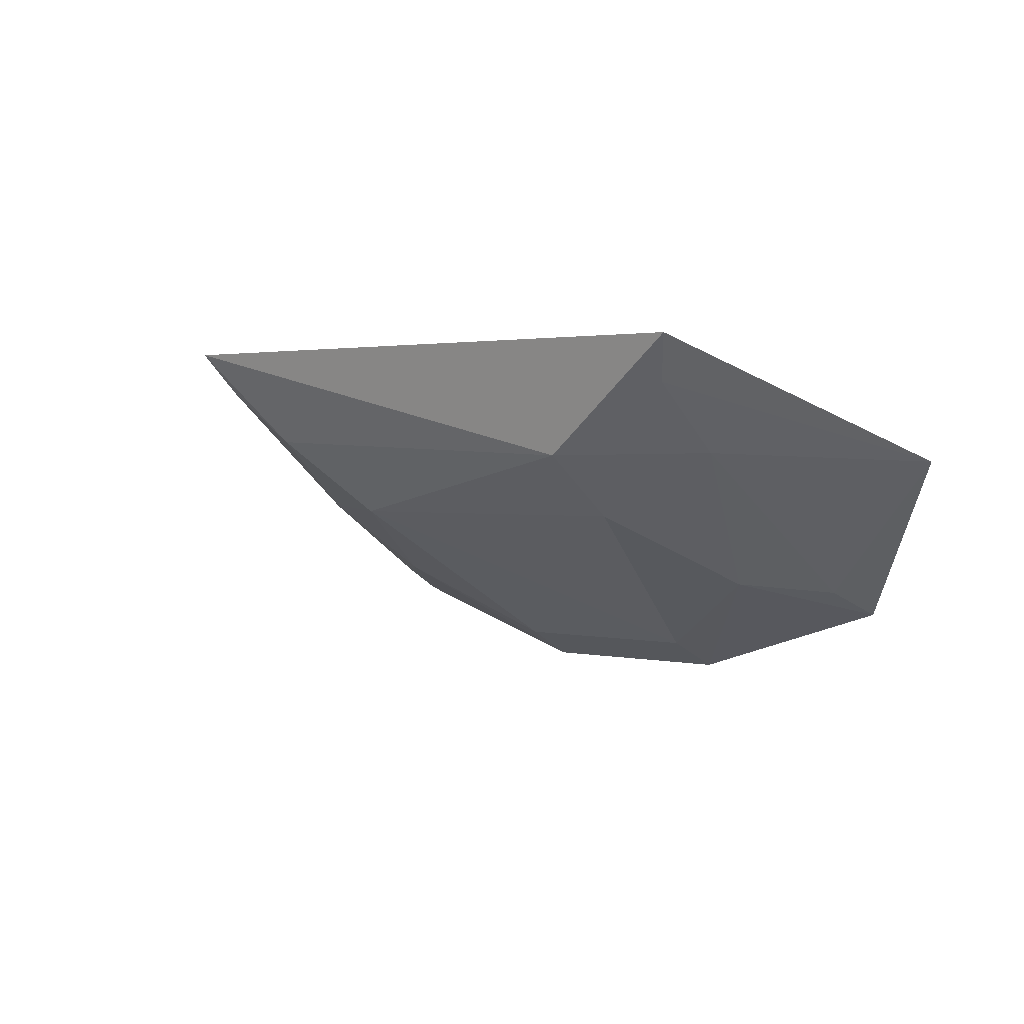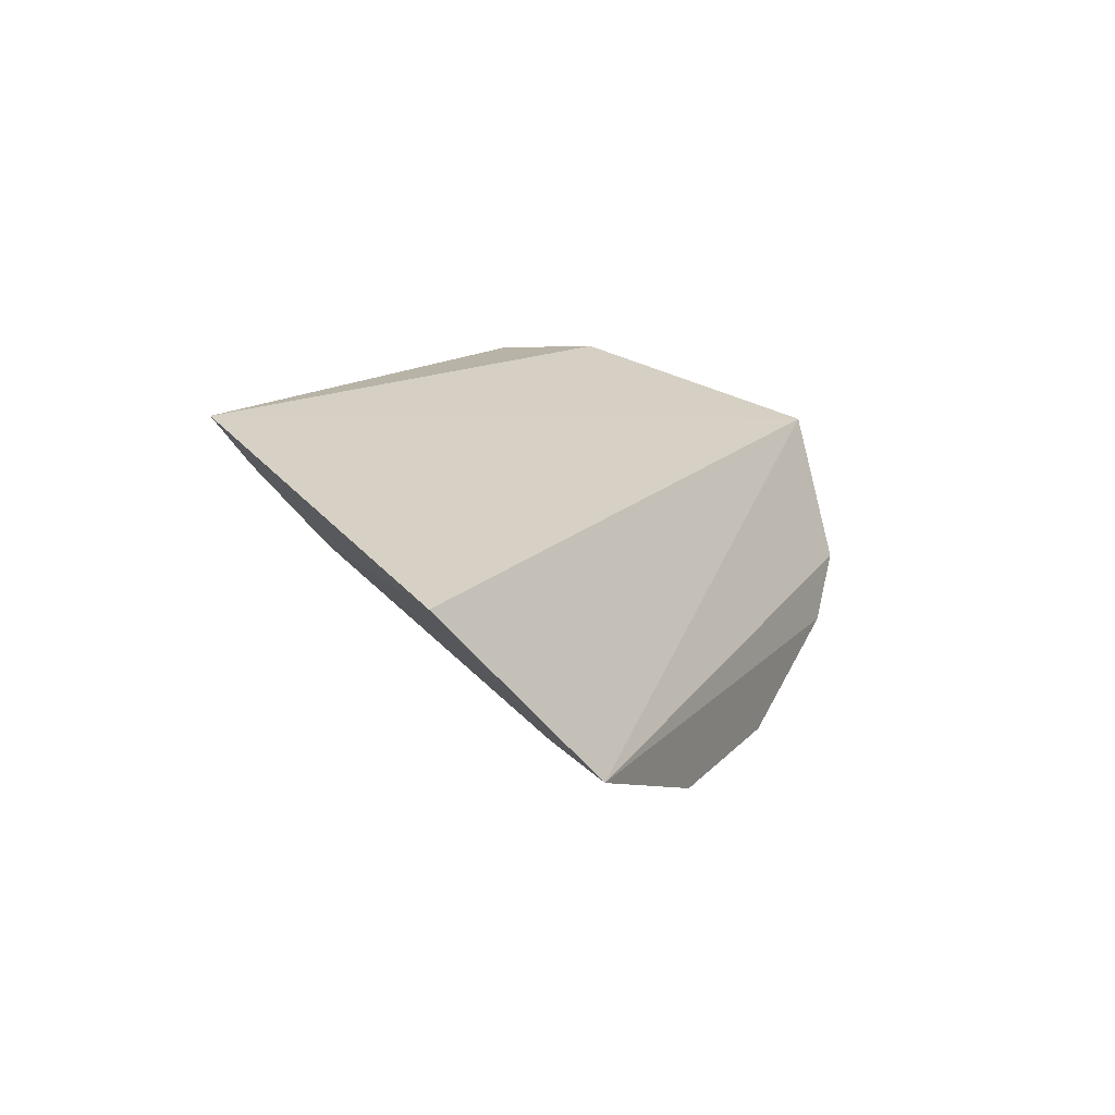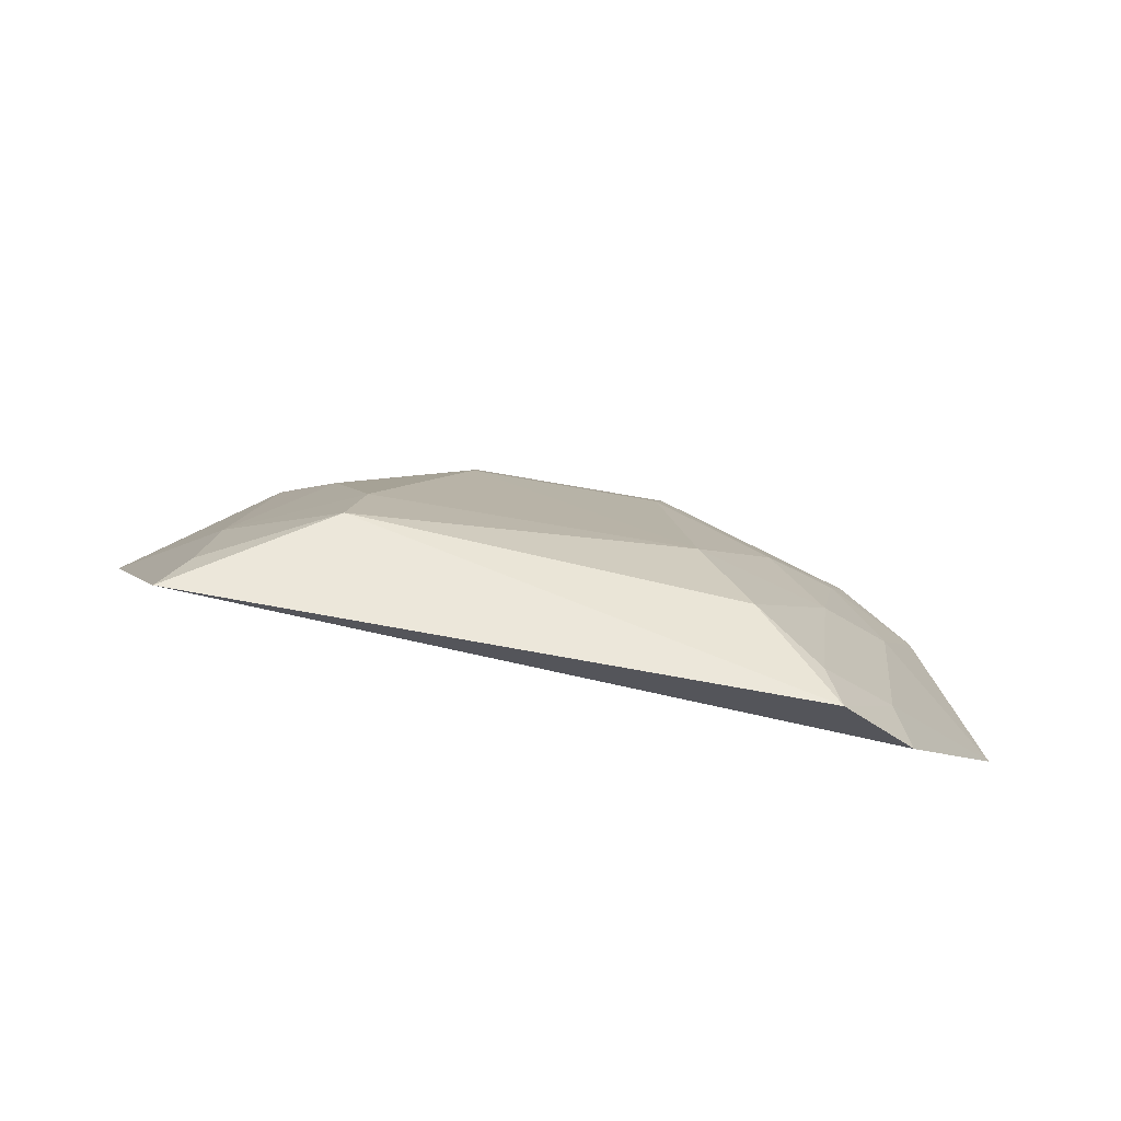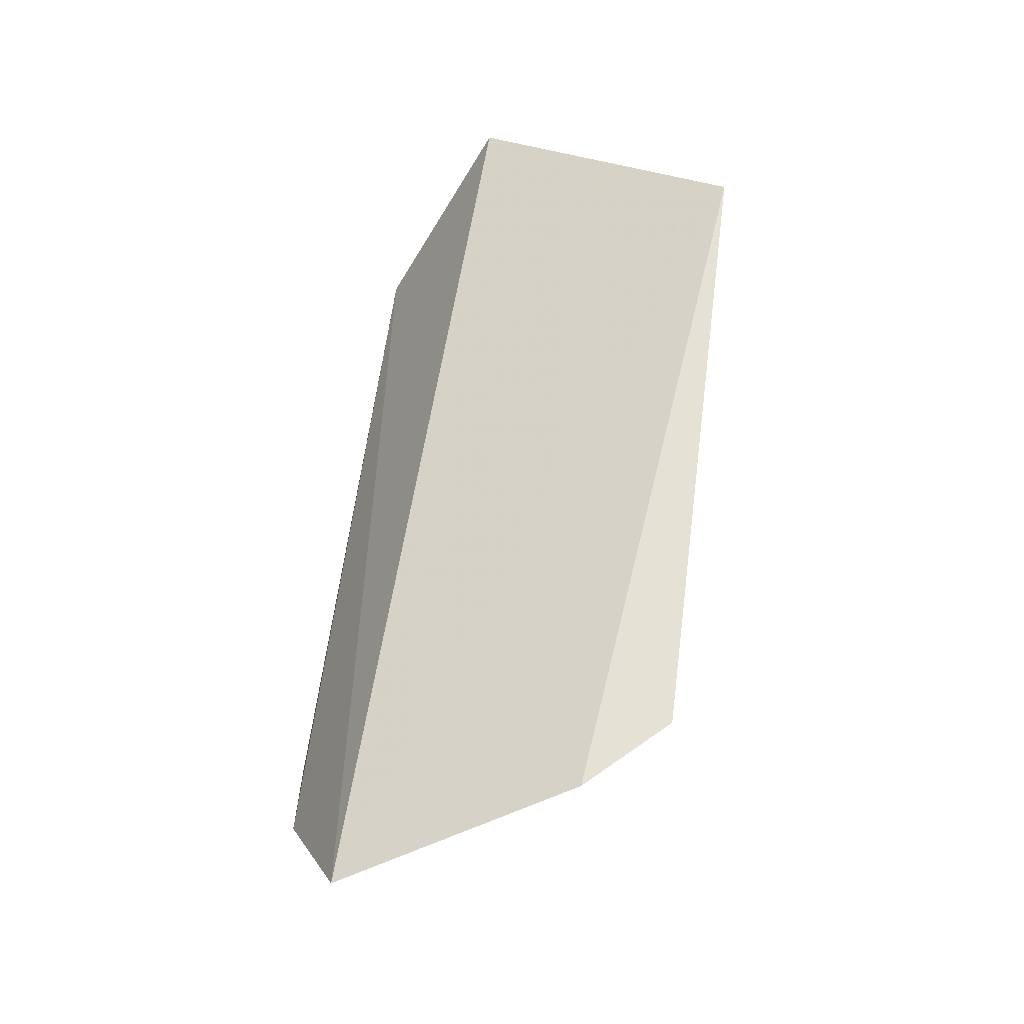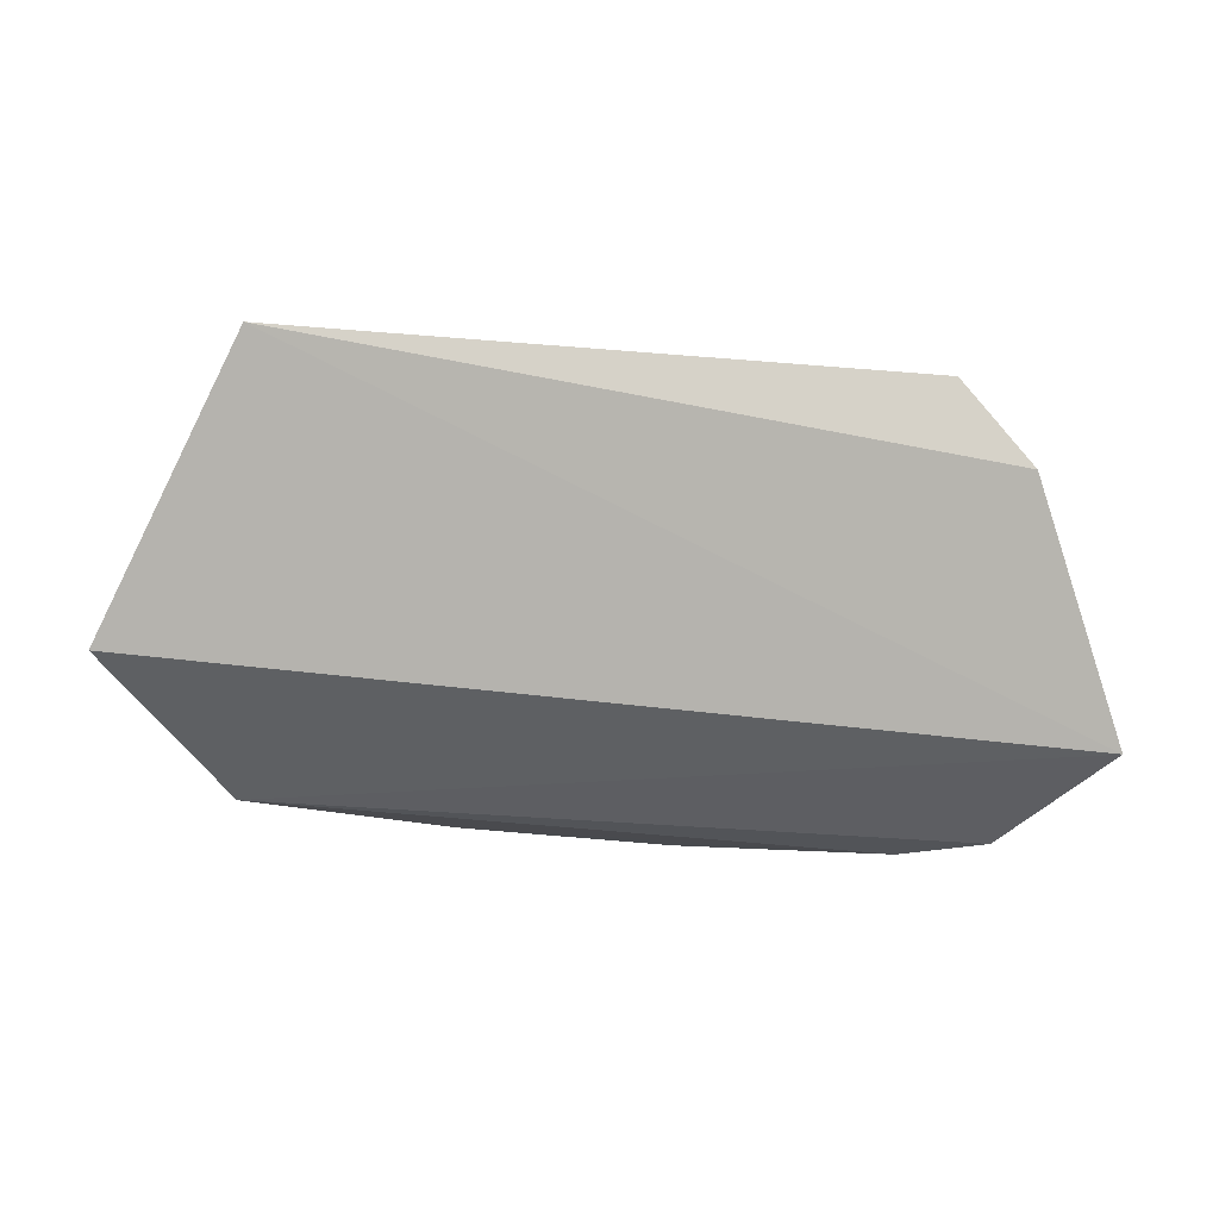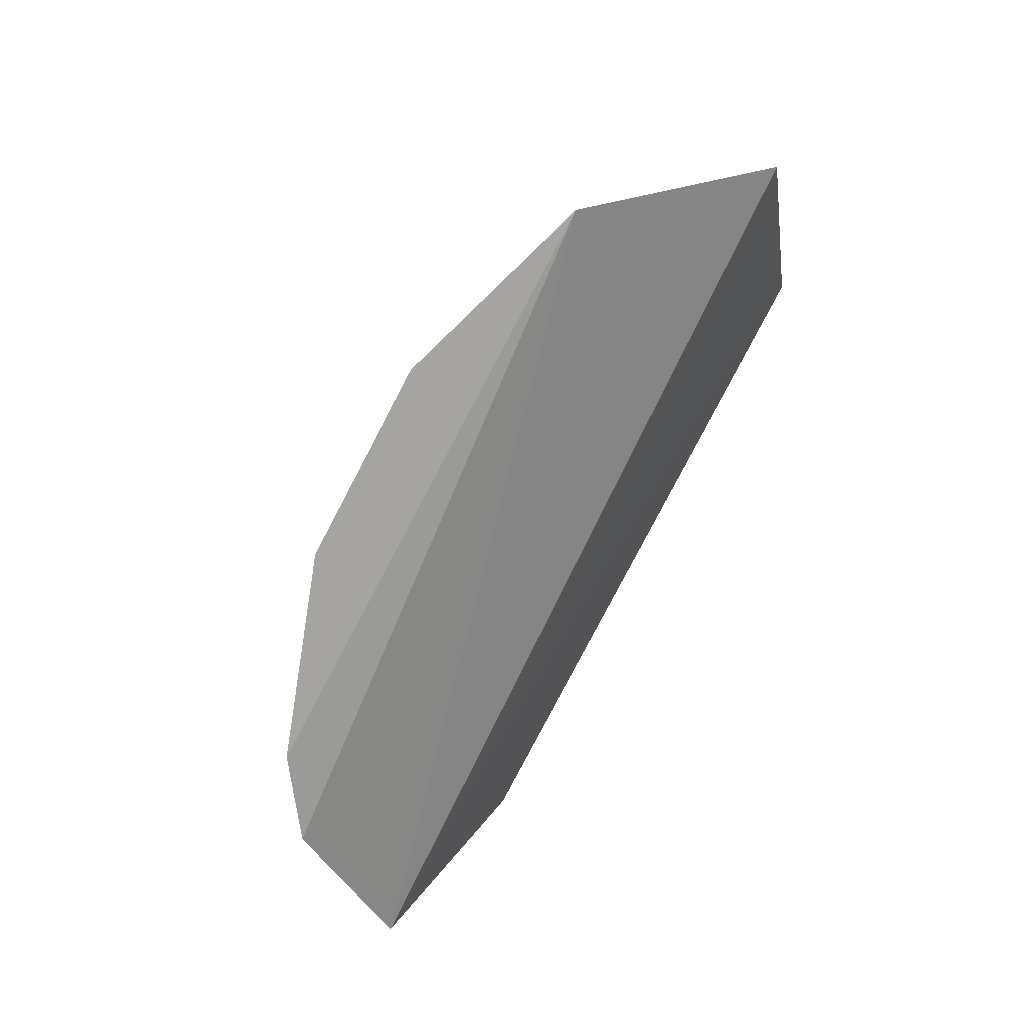
<metadata>
{"format":"obj","ext":"obj","renderer":"f3d","projection":"perspective","resolution":1024,"background":"white","views":[{"elev":2.6,"azim":-140.0,"up":"+Z"},{"elev":12.5,"azim":-66.3,"up":"+Z"},{"elev":65.5,"azim":11.4,"up":"+Y"},{"elev":63.2,"azim":98.0,"up":"+Z"},{"elev":77.0,"azim":5.0,"up":"+Z"},{"elev":-73.9,"azim":-117.1,"up":"+Y"}]}
</metadata>
<code>
v 0.07696 0.2764 -0.1092
v 0.09444 0.2901 -0.0813
v -0.0871 0.2937 -0.08627
v -0.06262 0.3486 -0.06262
v 0.04229 0.3423 -0.08284
v -0.06364 0.2737 -0.1191
v 0.07018 0.33 -0.07343
v 0.0193 0.2741 -0.1334
v -0.05889 0.3278 -0.08449
v 0.06978 0.2991 -0.09899
v 0.06021 0.3499 -0.06371
v 0.06092 0.2744 -0.12
v -0.06082 0.2851 -0.1138
v -0.03385 0.3445 -0.08497
v 0.05613 0.3445 -0.07221
v 0.0746 0.3346 -0.06419
v 0.05821 0.2858 -0.1147
v -0.0224 0.2738 -0.133
v -0.05853 0.3434 -0.07132
v 0.03019 0.3285 -0.09802
v -0.04662 0.2989 -0.1119
v 0.05623 0.3128 -0.09777
v 0.04419 0.2991 -0.1127
v -0.02138 0.2852 -0.1271
v -0.03374 0.328 -0.09723
v 0.01856 0.2855 -0.1275
f 3 2 4
f 6 1 2
f 6 2 3
f 10 7 2
f 10 2 1
f 12 1 6
f 13 6 3
f 13 3 9
f 14 11 5
f 14 4 11
f 15 7 10
f 15 11 7
f 15 5 11
f 16 11 4
f 16 4 2
f 16 2 7
f 16 7 11
f 17 10 1
f 17 1 12
f 18 12 6
f 18 8 12
f 19 14 9
f 19 4 14
f 19 9 3
f 19 3 4
f 20 14 5
f 21 13 9
f 21 18 6
f 21 6 13
f 22 15 10
f 22 5 15
f 22 10 17
f 22 20 5
f 23 17 12
f 23 12 8
f 23 22 17
f 23 20 22
f 24 18 21
f 24 8 18
f 25 21 9
f 25 9 14
f 25 24 21
f 25 14 20
f 25 20 24
f 26 23 8
f 26 20 23
f 26 24 20
f 26 8 24

</code>
